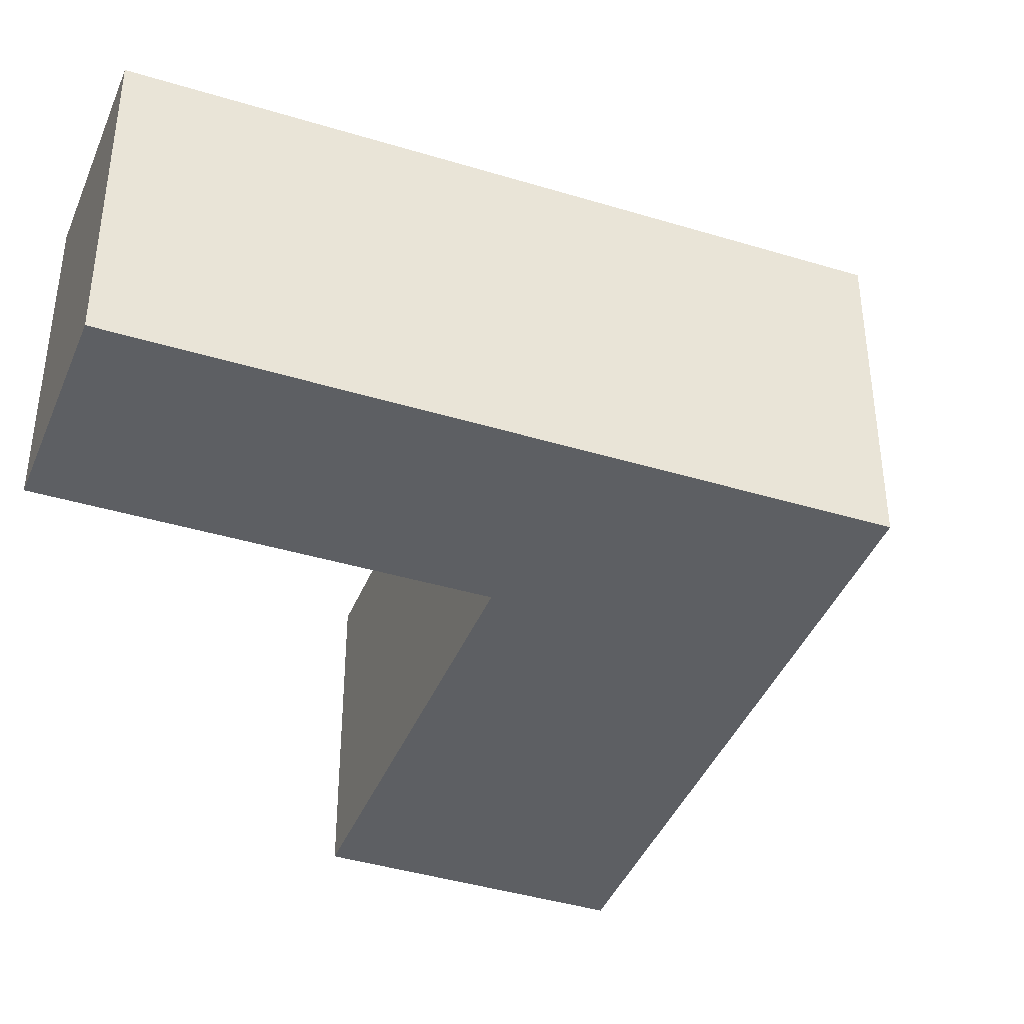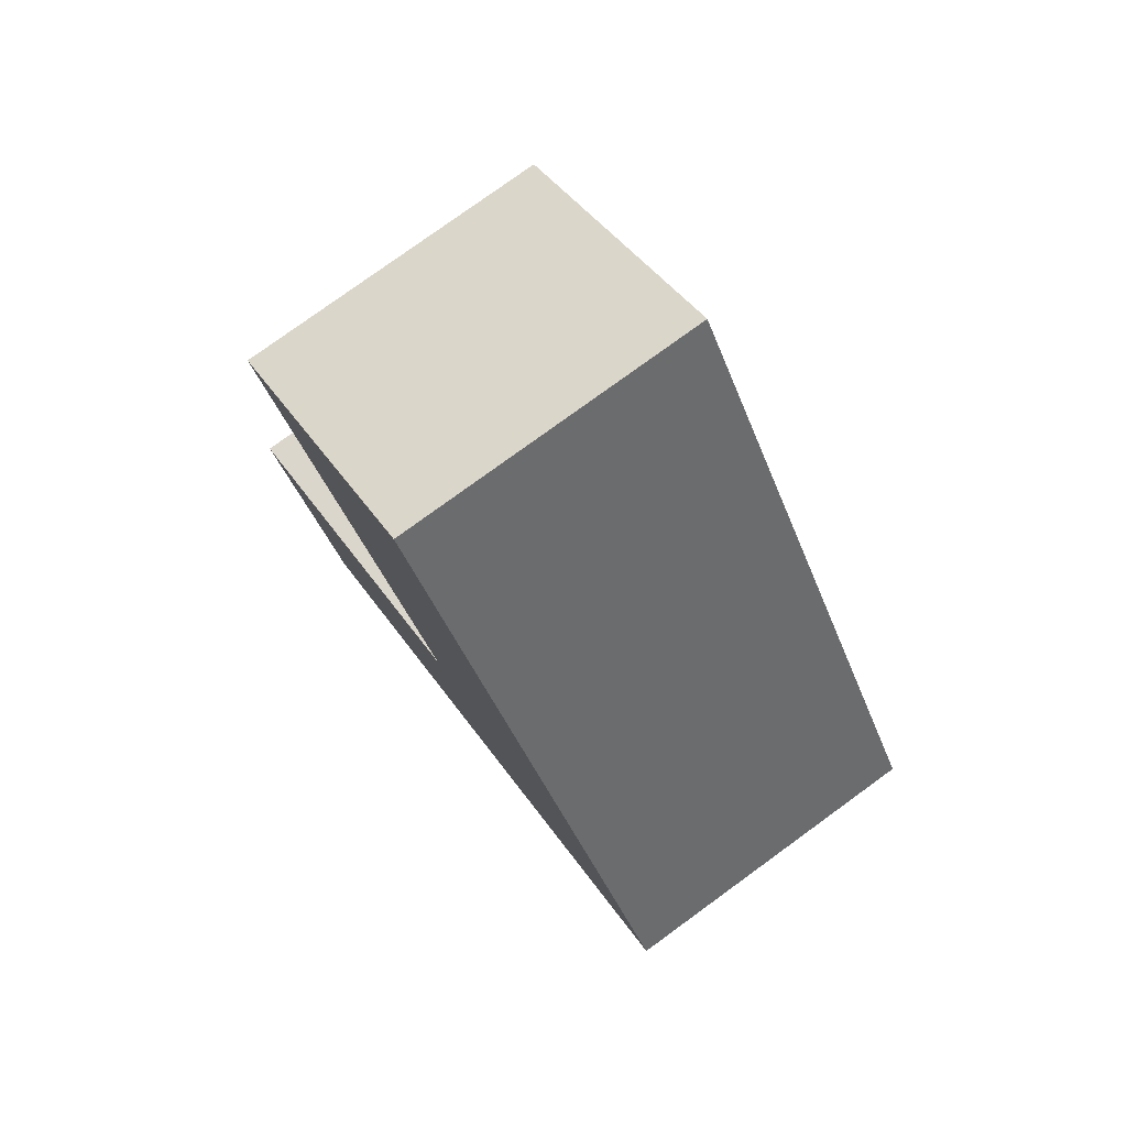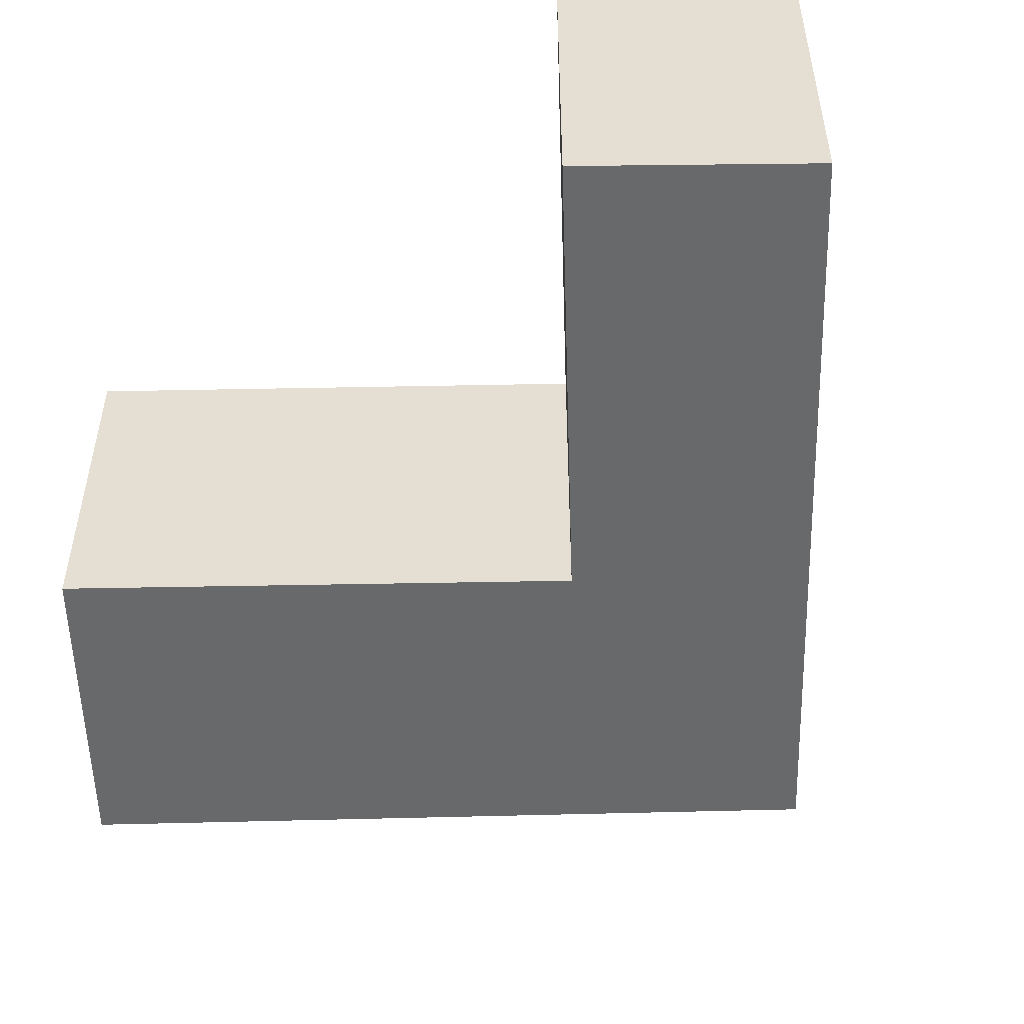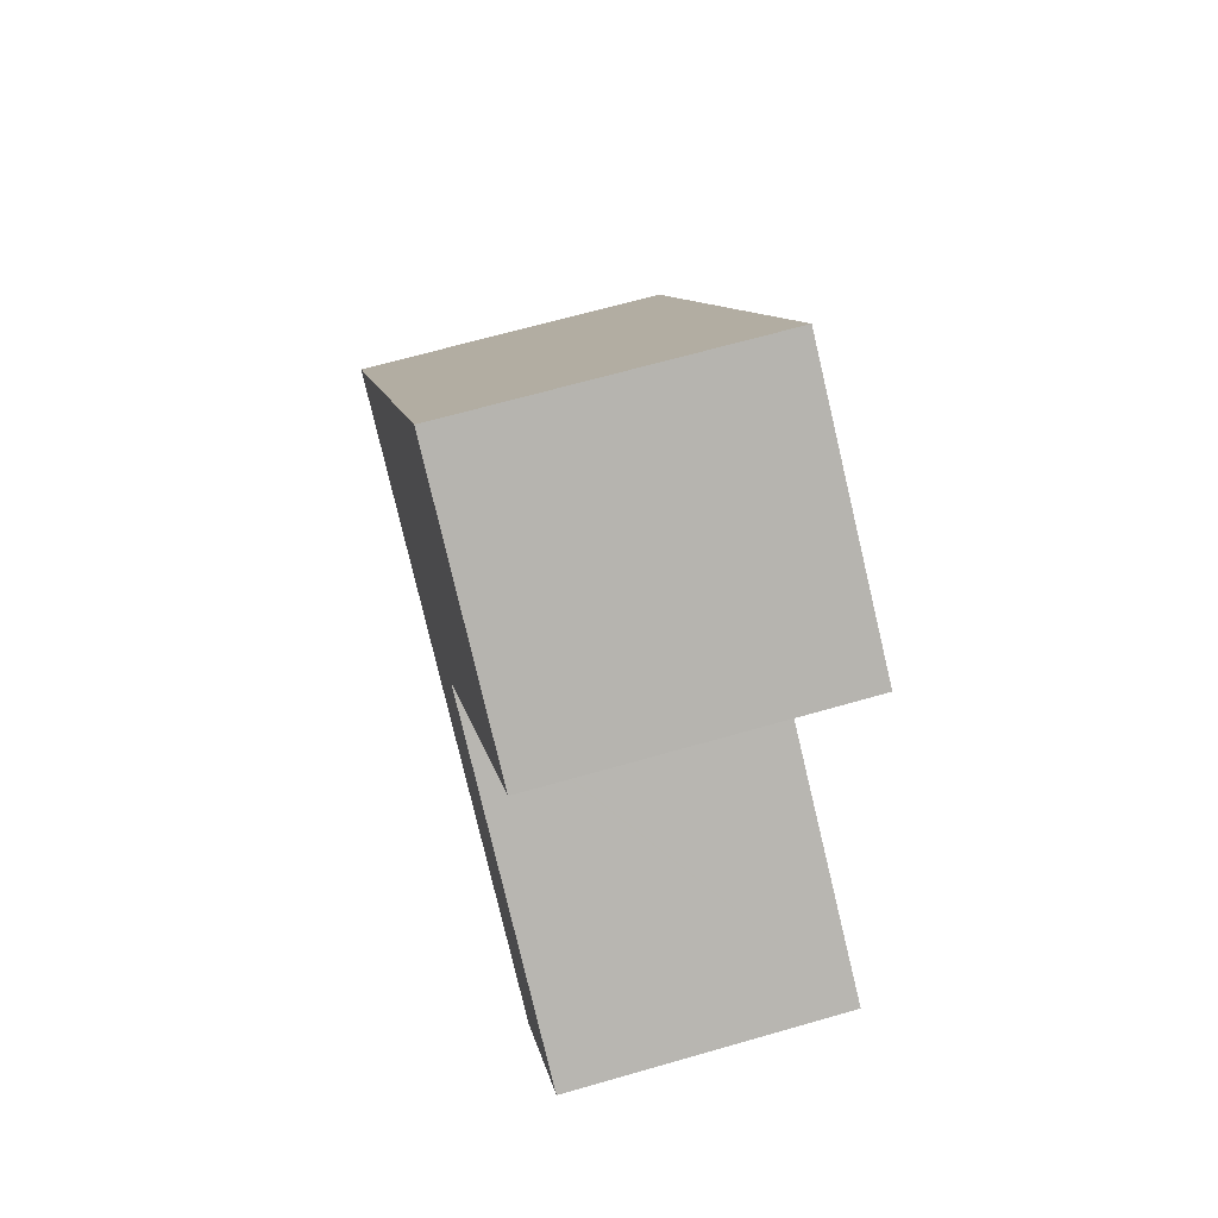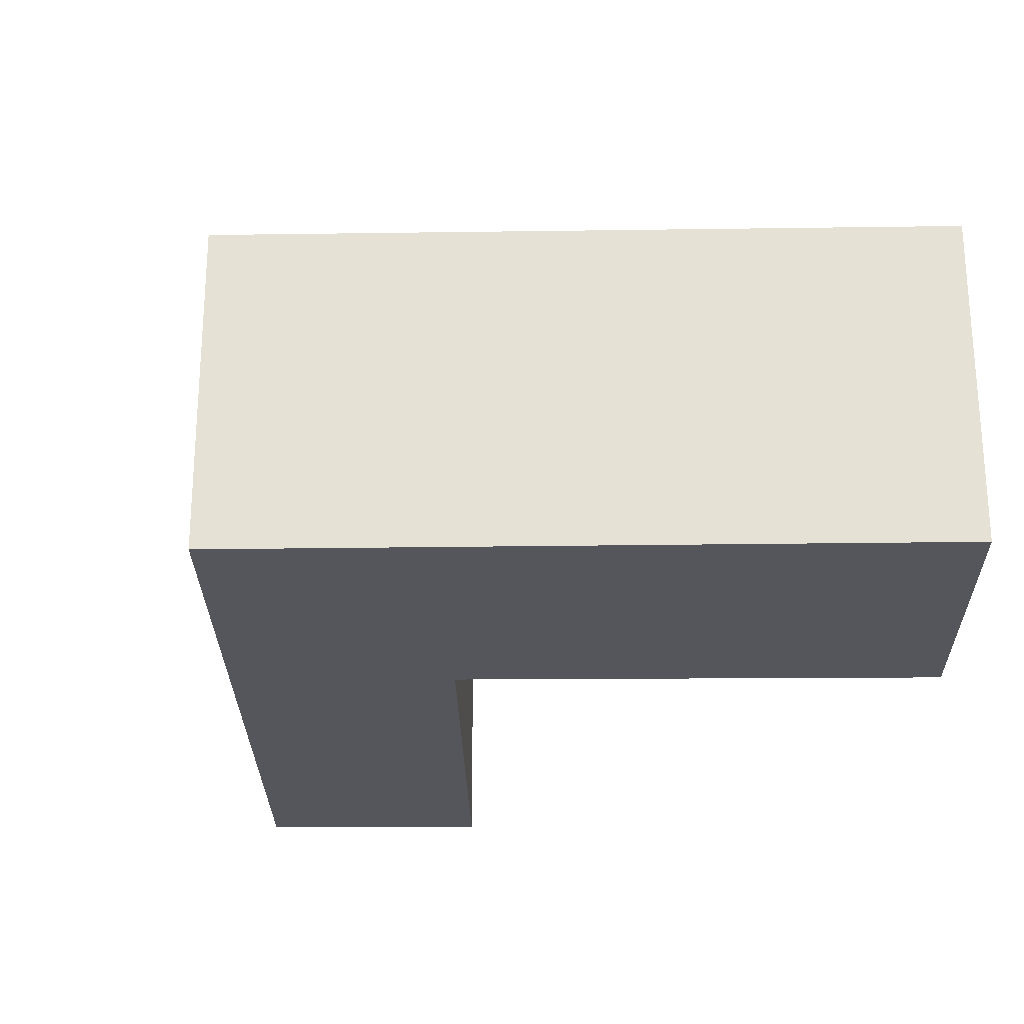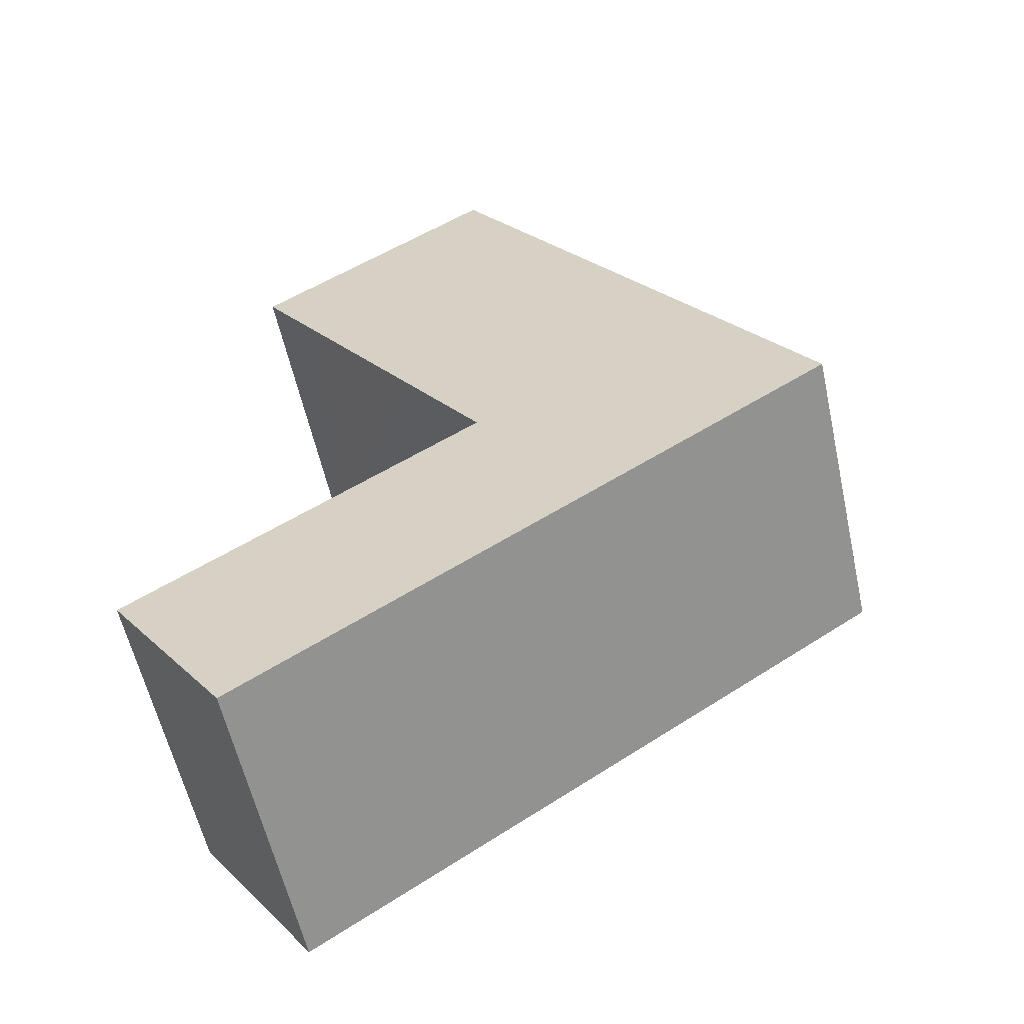
<metadata>
{"format":"obj","ext":"obj","renderer":"f3d","projection":"perspective","resolution":1024,"background":"white","views":[{"elev":-40.4,"azim":-166.8,"up":"+Y"},{"elev":78.3,"azim":-126.0,"up":"+Z"},{"elev":-52.6,"azim":125.3,"up":"+Y"},{"elev":66.4,"azim":73.9,"up":"+Z"},{"elev":-26.3,"azim":-55.2,"up":"+Y"},{"elev":-58.1,"azim":-167.6,"up":"+Z"}]}
</metadata>
<code>
v  21.39 11.3 -14.25
v  17.36 11.3 -2.306
v  25.79 11.3 -7.878
v  8.869 11.3 -5.911
v  13.12 11.3 0.502
v  0 11.3 6.917e-16
v  13.01 11.3 0.575
v  20.05 11.3 10.97
v  22.27 11.3 14.32
v  22.31 11.3 14.3
v  15.94 11.3 4.9
v  13.46 11.3 20.31
v  4.304 11.3 6.495
v  22.31 -8.754e-16 14.3
v  22.27 -8.769e-16 14.32
v  13.46 -1.244e-15 20.31
v  13.01 -3.521e-17 0.575
v  13.12 -3.074e-17 0.502
v  25.79 4.824e-16 -7.878
v  17.36 1.412e-16 -2.306
v  20.05 -6.718e-16 10.97
v  15.94 -3e-16 4.9
v  21.39 8.728e-16 -14.25
v  8.869 3.619e-16 -5.911
v  0 0 0
v  4.304 -3.977e-16 6.495
g defaultobject
f 1 2 3
f 2 1 4
f 2 4 5
f 5 4 6
f 5 6 7
f 8 9 10
f 9 8 11
f 9 11 12
f 12 11 7
f 12 7 13
f 13 7 6
f 9 14 10
f 14 9 12
f 14 12 15
f 15 12 16
f 17 5 7
f 5 17 2
f 2 17 3
f 3 17 18
f 3 18 19
f 19 18 20
f 14 8 10
f 8 14 11
f 11 14 21
f 11 21 7
f 7 21 22
f 7 22 17
f 19 1 3
f 1 19 23
f 23 4 1
f 4 23 24
f 4 24 6
f 6 24 25
f 25 13 6
f 13 25 12
f 12 25 26
f 12 26 16
f 19 24 23
f 24 19 25
f 25 19 20
f 25 20 18
f 25 18 17
f 25 17 26
f 26 17 22
f 26 22 16
f 16 22 21
f 16 21 14
f 16 14 15

</code>
